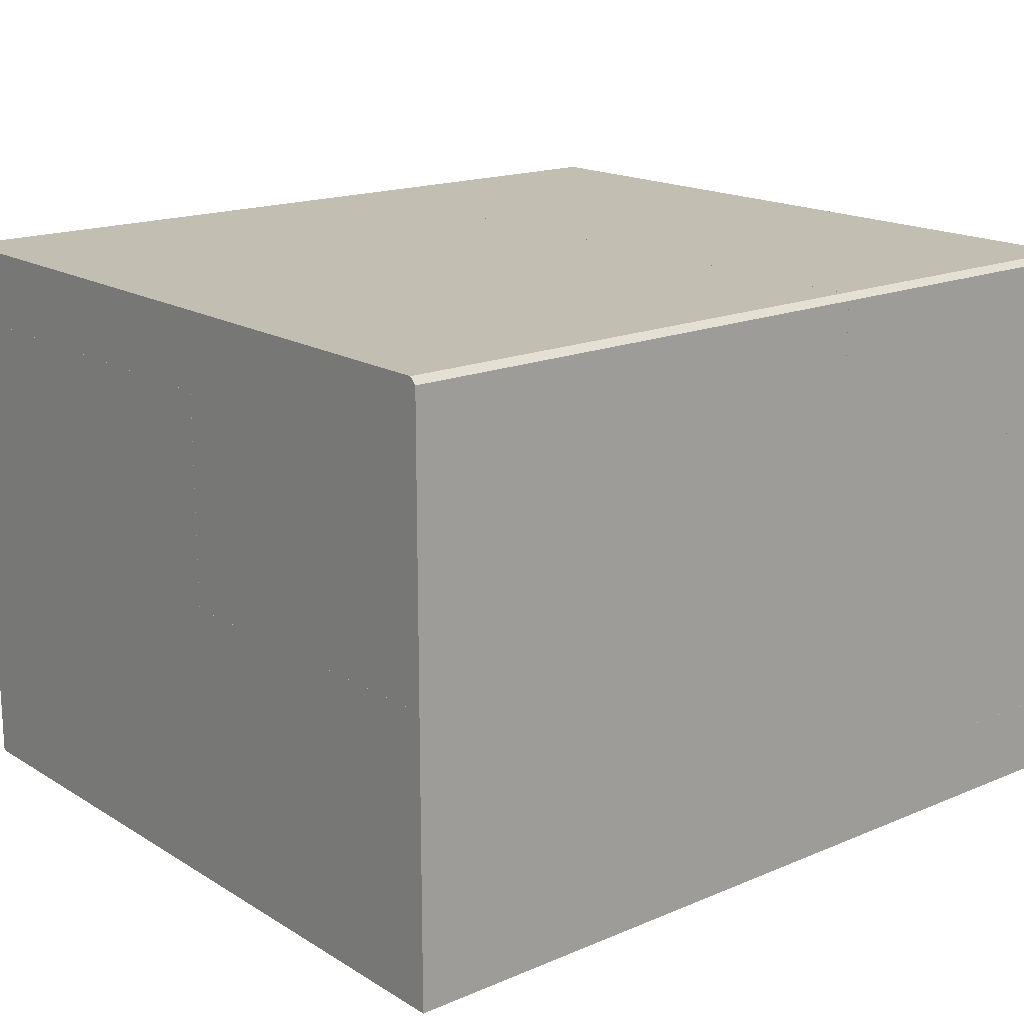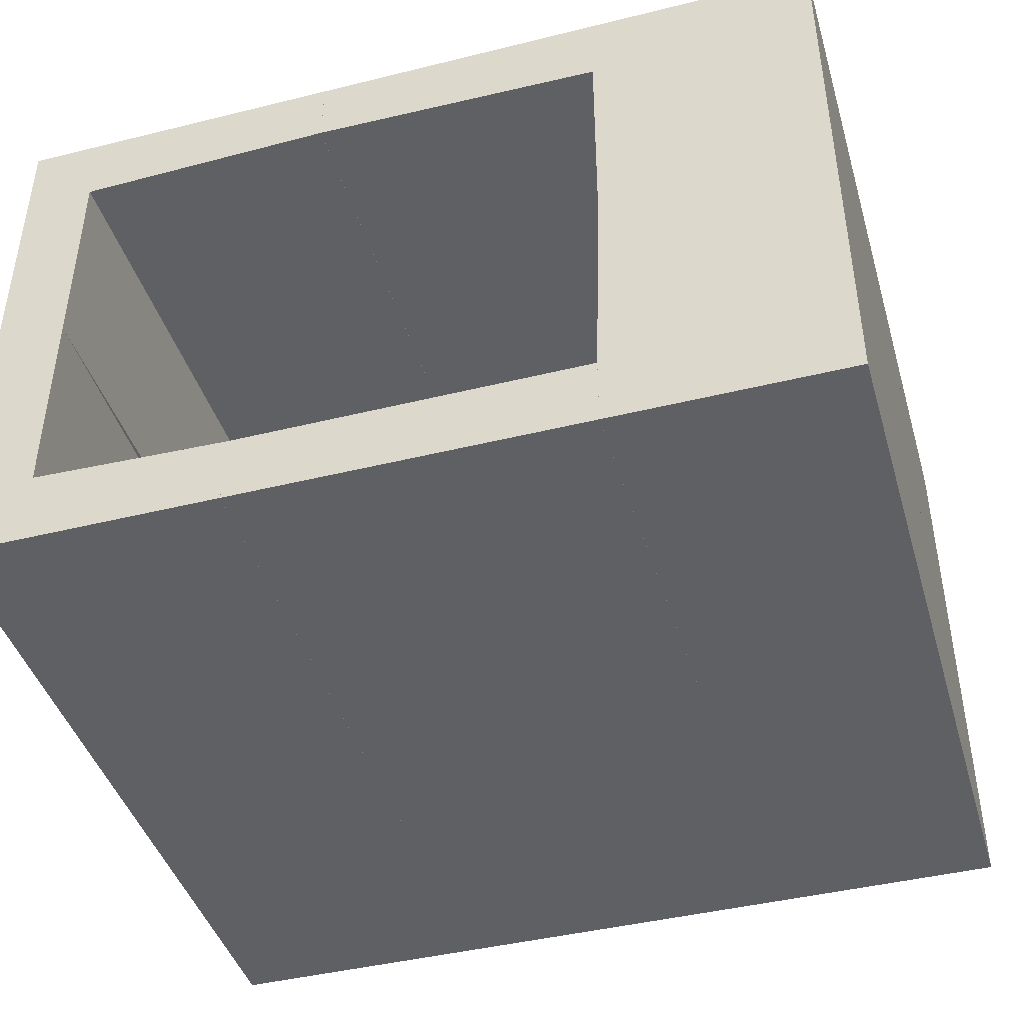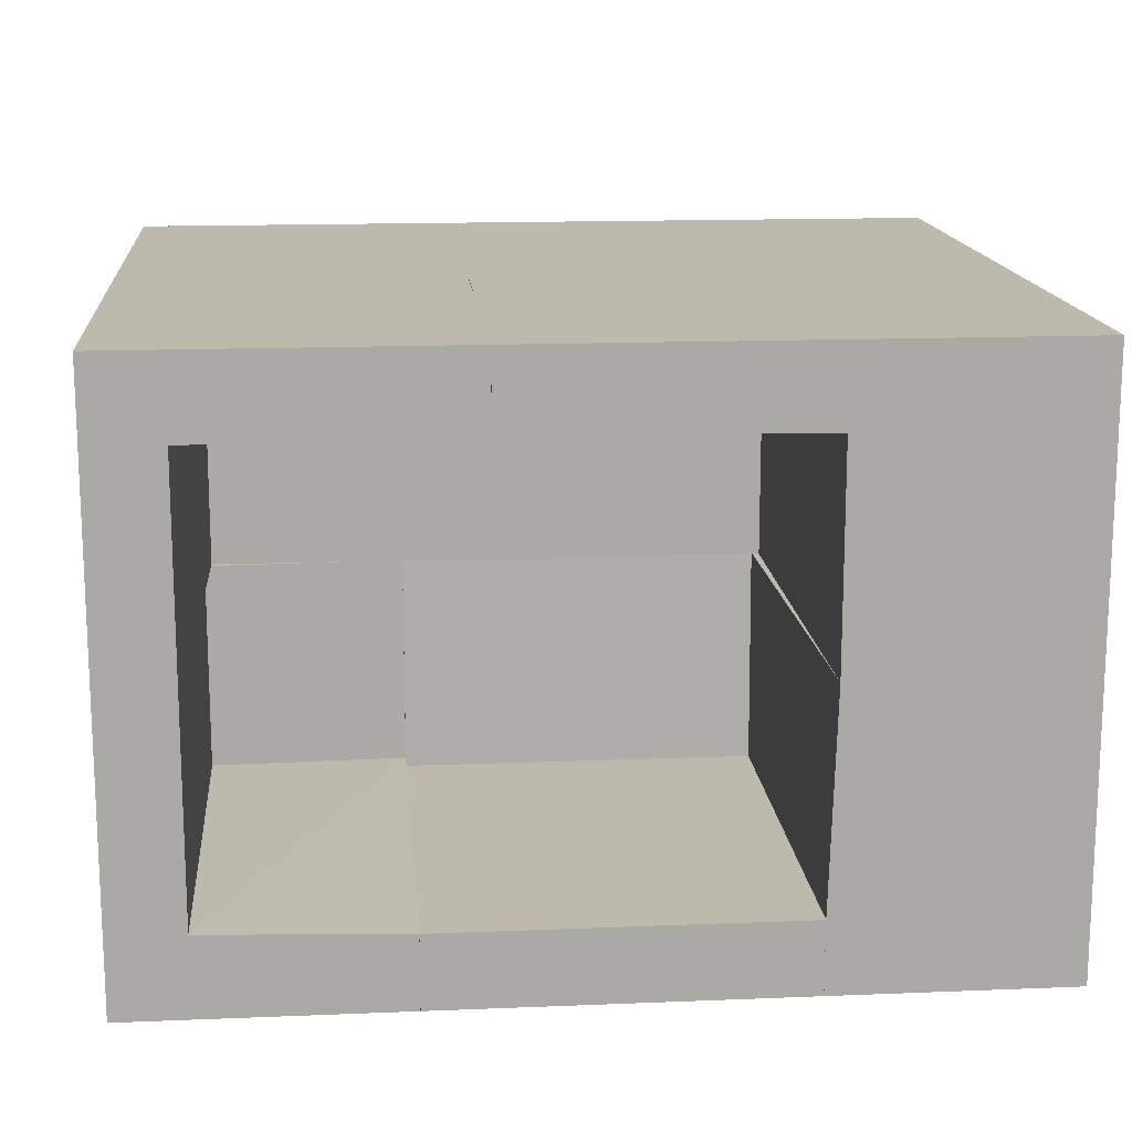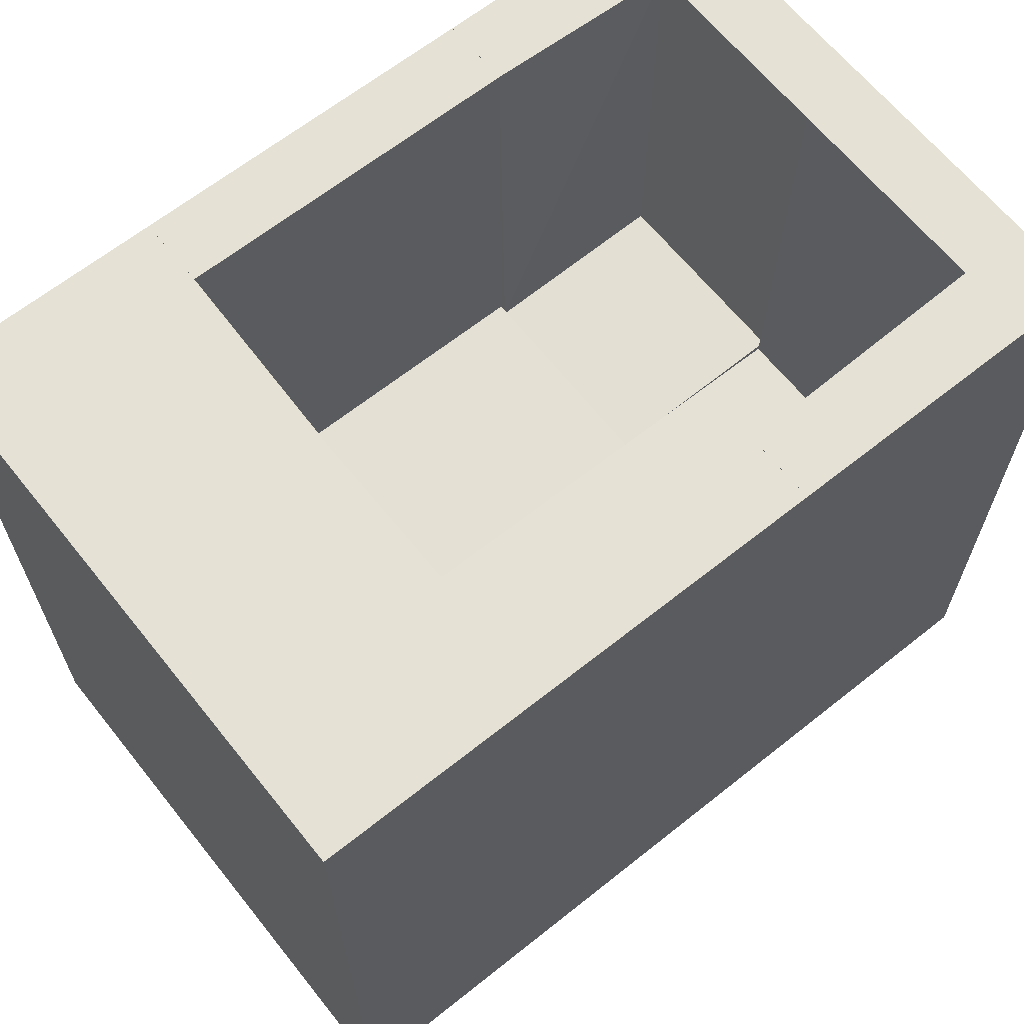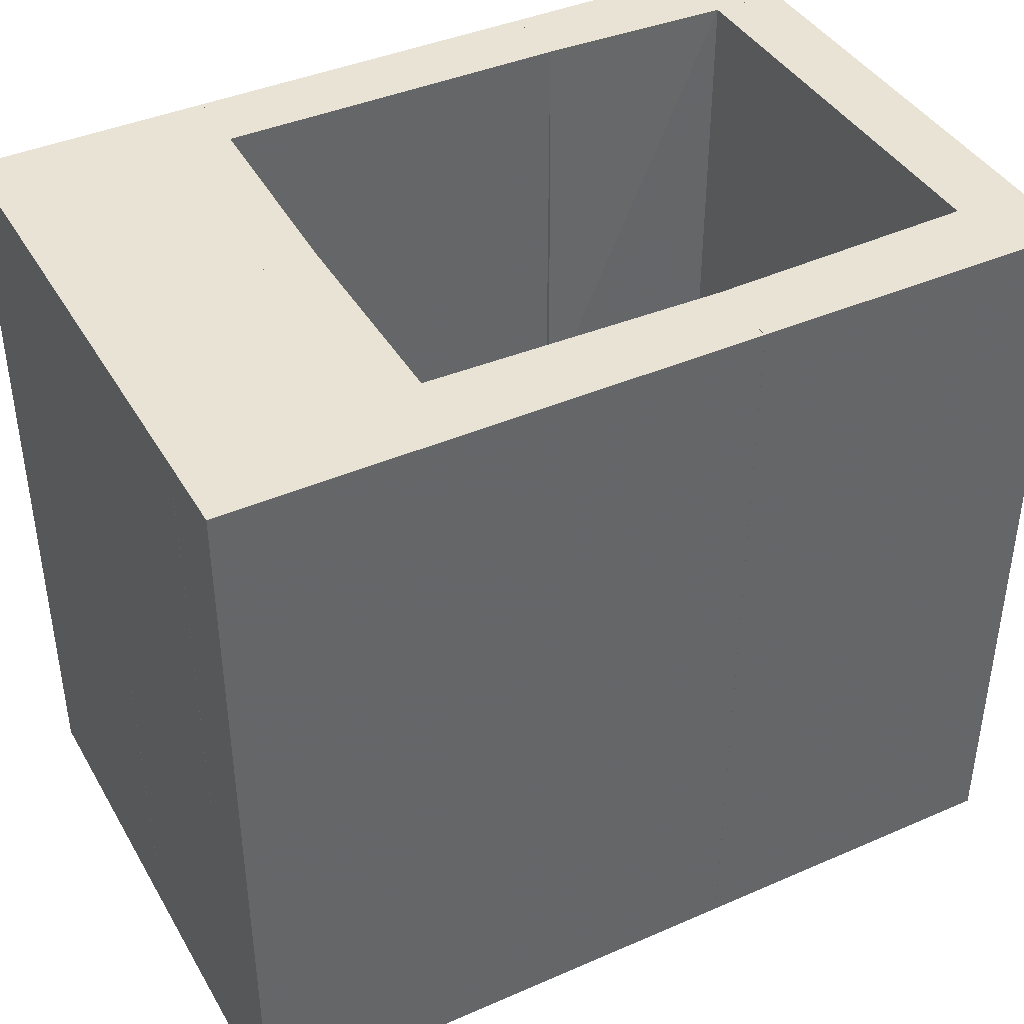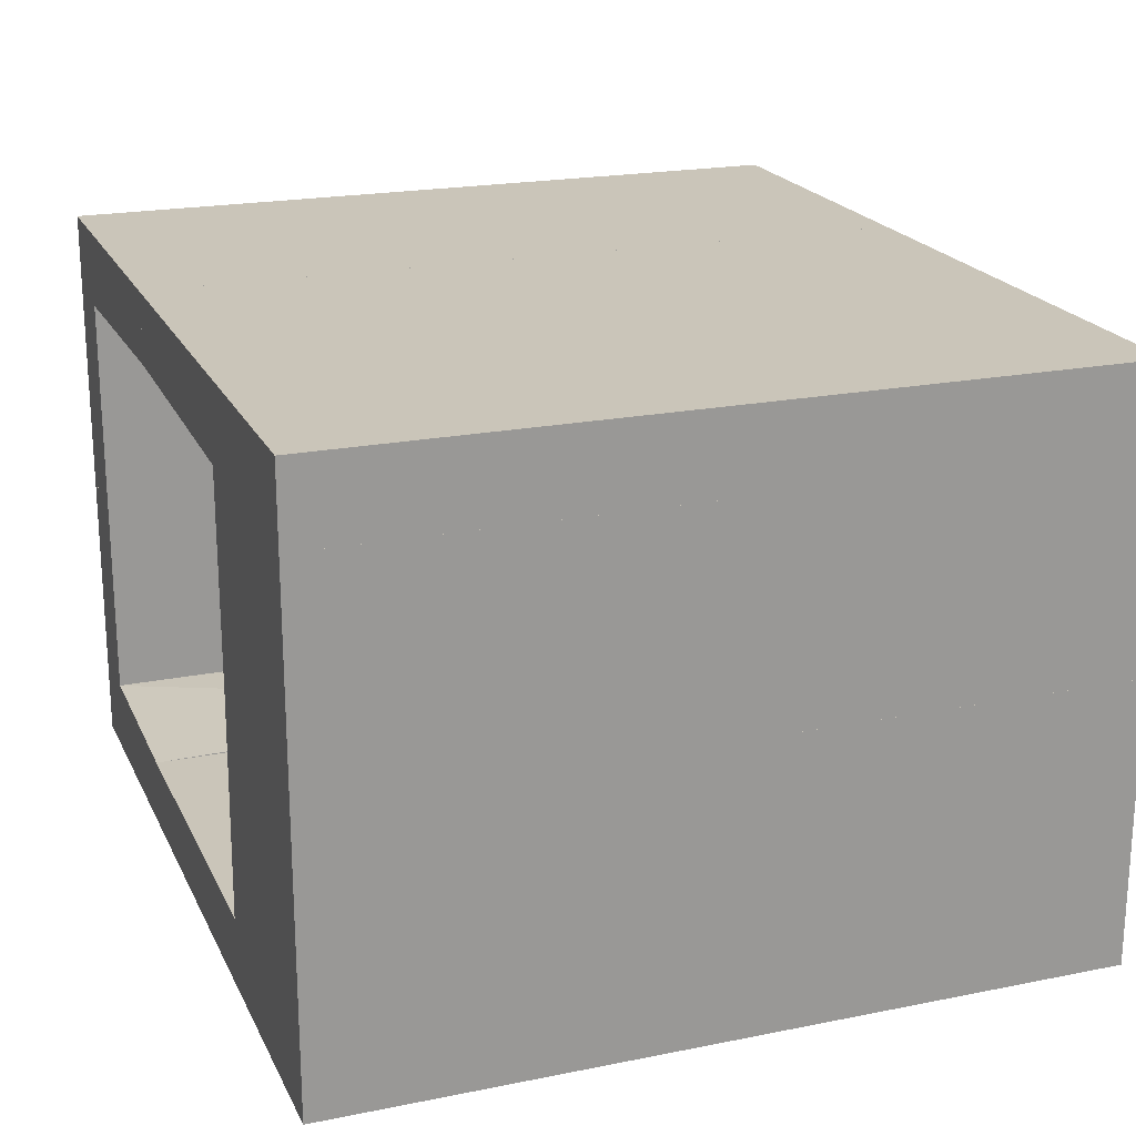
<metadata>
{"format":"obj","ext":"obj","renderer":"f3d","projection":"perspective","resolution":1024,"background":"white","views":[{"elev":17.1,"azim":140.1,"up":"+Y"},{"elev":-43.2,"azim":16.3,"up":"+Y"},{"elev":15.0,"azim":-5.0,"up":"+Y"},{"elev":64.9,"azim":141.3,"up":"+Z"},{"elev":41.0,"azim":152.1,"up":"+Z"},{"elev":20.6,"azim":70.0,"up":"+Y"}]}
</metadata>
<code>
o convex_0
v -0.6688 -0.3093 -0.6728
v -0.2532 -0.3195 0.5336
v -0.2532 -0.431 0.5336
v -0.6688 -0.431 0.5336
v -0.2532 -0.431 -0.6728
v -0.2532 -0.3093 -0.6728
v -0.6688 -0.3093 0.5336
v -0.6688 -0.431 -0.6728
v -0.2532 -0.3093 -0.1455
v -0.5572 -0.3093 0.5336
f 2 9 10
f 3 2 4
f 2 3 5
f 3 4 5
f 5 1 6
f 2 5 6
f 4 2 7
f 1 4 7
f 6 1 7
f 4 1 8
f 1 5 8
f 5 4 8
f 2 6 9
f 6 7 9
f 9 7 10
f 7 2 10
o convex_1
v 0.6592 0.01509 0.5336
v 0.2943 -0.431 -0.6728
v 0.2943 0.01509 -0.6728
v 0.6592 -0.431 -0.6728
v 0.2943 -0.431 0.5336
v 0.6592 -0.431 0.5336
v 0.6592 0.01509 -0.6728
v 0.3044 0.01509 0.5336
v 0.2943 0.01509 -0.1455
v 0.2943 -0.3194 0.5336
f 18 19 20
f 12 13 14
f 13 12 15
f 12 14 15
f 14 11 16
f 11 15 16
f 15 14 16
f 13 11 17
f 14 13 17
f 11 14 17
f 11 13 18
f 15 11 18
f 13 15 19
f 18 13 19
f 15 18 20
f 19 15 20
o convex_2
v -0.1518 0.3496 -0.6728
v -0.1518 0.4713 0.5336
v -0.6688 0.4713 0.5336
v -0.6688 0.3496 0.5336
v -0.6688 0.4713 -0.6626
v -0.6688 0.3496 -0.6728
v -0.1518 0.4713 -0.6626
v -0.1518 0.3598 0.5336
v -0.1518 0.3496 -0.1455
v -0.1518 0.4611 -0.6728
v -0.5572 0.3496 0.5336
v -0.6688 0.4611 -0.6728
f 25 30 32
f 22 23 24
f 23 22 25
f 24 23 25
f 21 24 26
f 24 25 26
f 22 21 27
f 25 22 27
f 21 22 28
f 22 24 28
f 24 21 29
f 21 28 29
f 21 26 30
f 27 21 30
f 25 27 30
f 28 24 31
f 24 29 31
f 29 28 31
f 26 25 32
f 30 26 32
o convex_3
v -0.1517 0.3496 -0.6728
v 0.6591 0.4713 0.5336
v -0.1517 0.4713 0.5336
v 0.3044 0.3496 0.5336
v 0.6591 0.4713 -0.6626
v 0.6591 0.3496 -0.6728
v -0.1517 0.4713 -0.6626
v -0.1517 0.3598 0.5336
v 0.6591 0.3496 0.5336
v -0.1517 0.3496 -0.1455
v 0.6591 0.4611 -0.6728
v -0.1517 0.4611 -0.6728
f 43 33 44
f 34 35 36
f 35 34 37
f 37 34 38
f 36 33 38
f 33 35 39
f 35 37 39
f 35 33 40
f 36 35 40
f 34 36 41
f 38 34 41
f 36 38 41
f 33 36 42
f 40 33 42
f 36 40 42
f 37 38 43
f 38 33 43
f 39 37 43
f 39 43 44
f 33 39 44
o convex_4
v -0.6688 -0.3093 -0.6728
v -0.2532 0.01509 -0.1456
v -0.5573 0.01509 -0.1355
v -0.5573 -0.3093 -0.1355
v -0.2532 -0.3093 -0.6728
v -0.6688 0.01509 -0.6728
v -0.2532 0.01509 -0.6728
v -0.2532 -0.3093 -0.1456
v -0.6688 0.01509 -0.1355
v -0.6688 -0.3093 -0.1355
f 53 45 54
f 46 47 48
f 48 45 49
f 47 46 50
f 49 45 50
f 46 49 51
f 50 46 51
f 49 50 51
f 46 48 52
f 48 49 52
f 49 46 52
f 48 47 53
f 50 45 53
f 47 50 53
f 45 48 54
f 48 53 54
o convex_5
v -0.5573 0.01509 0.5336
v -0.6688 -0.3093 -0.1355
v -0.5573 -0.3093 -0.1355
v -0.6688 -0.3093 0.5336
v -0.6688 0.01509 -0.1355
v -0.5573 0.01509 -0.1355
v -0.5573 -0.3093 0.5336
v -0.6688 0.01509 0.5336
f 59 58 62
f 56 57 58
f 57 56 59
f 56 58 59
f 55 57 60
f 59 55 60
f 57 59 60
f 57 55 61
f 58 57 61
f 55 58 61
f 58 55 62
f 55 59 62
o convex_6
v 0.2943 0.01509 -0.1456
v -0.2532 -0.431 -0.6728
v -0.2532 -0.431 -0.1355
v -0.2532 0.01509 -0.6728
v 0.2943 -0.431 -0.6728
v 0.2943 -0.431 -0.1355
v -0.2532 0.01509 -0.1456
v 0.2943 0.01509 -0.6728
v -0.2532 -0.3194 -0.1355
v 0.2943 -0.3194 -0.1355
f 71 68 72
f 64 65 66
f 65 64 67
f 64 66 67
f 67 63 68
f 65 67 68
f 66 65 69
f 63 66 69
f 66 63 70
f 63 67 70
f 67 66 70
f 65 68 71
f 63 69 71
f 69 65 71
f 68 63 72
f 63 71 72
o convex_7
v -0.2531 -0.431 -0.1355
v 0.2942 -0.3194 0.5336
v 0.2942 -0.431 0.5336
v 0.2942 -0.3194 -0.1355
v -0.2531 -0.3194 0.5336
v -0.2531 -0.431 0.5336
v 0.2942 -0.431 -0.1355
v -0.2531 -0.3194 -0.1355
f 77 76 80
f 74 75 76
f 75 74 77
f 74 76 77
f 73 75 78
f 77 73 78
f 75 77 78
f 75 73 79
f 76 75 79
f 73 76 79
f 76 73 80
f 73 77 80
o convex_8
v -0.5573 0.228 0.5336
v -0.6688 0.01509 -0.6728
v -0.6688 0.3496 -0.6728
v -0.5472 0.01509 -0.6728
v -0.6688 0.01509 0.5336
v -0.5472 0.3496 -0.6728
v -0.6688 0.3496 0.5336
v -0.5573 0.01509 0.5336
v -0.5573 0.3496 0.5336
v -0.5472 0.01509 -0.1455
v -0.5472 0.3496 -0.1455
f 90 86 91
f 82 83 84
f 83 82 85
f 82 84 85
f 84 83 86
f 85 81 87
f 83 85 87
f 86 83 87
f 81 85 88
f 85 84 88
f 87 81 89
f 86 87 89
f 84 86 90
f 81 88 90
f 88 84 90
f 89 81 90
f 89 90 91
f 86 89 91
o convex_9
v 0.6591 0.3496 -0.1355
v -0.5471 0.01509 -0.6728
v -0.5471 0.01509 -0.1456
v -0.5471 0.3496 -0.6728
v 0.6591 0.01509 -0.6728
v 0.6591 0.3496 -0.6728
v 0.6591 0.01509 -0.1355
v -0.5471 0.3496 -0.1456
v 0.3043 0.01509 -0.1355
v 0.3043 0.3496 -0.1355
f 100 92 101
f 93 94 95
f 94 93 96
f 93 95 96
f 95 92 97
f 92 96 97
f 96 95 97
f 96 92 98
f 94 96 98
f 95 94 99
f 92 95 99
f 98 92 100
f 94 98 100
f 99 94 100
f 99 100 101
f 92 99 101
o convex_10
v 0.3044 0.01509 -0.1355
v 0.6592 0.3496 0.5336
v 0.6592 0.01509 0.5336
v 0.3044 0.3496 0.5336
v 0.6592 0.3496 -0.1355
v 0.3044 0.3496 -0.1355
v 0.6592 0.01509 -0.1355
v 0.3044 0.01509 0.5336
f 105 102 109
f 104 103 105
f 103 104 106
f 105 103 106
f 102 105 107
f 106 102 107
f 105 106 107
f 104 102 108
f 102 106 108
f 106 104 108
f 102 104 109
f 104 105 109

</code>
